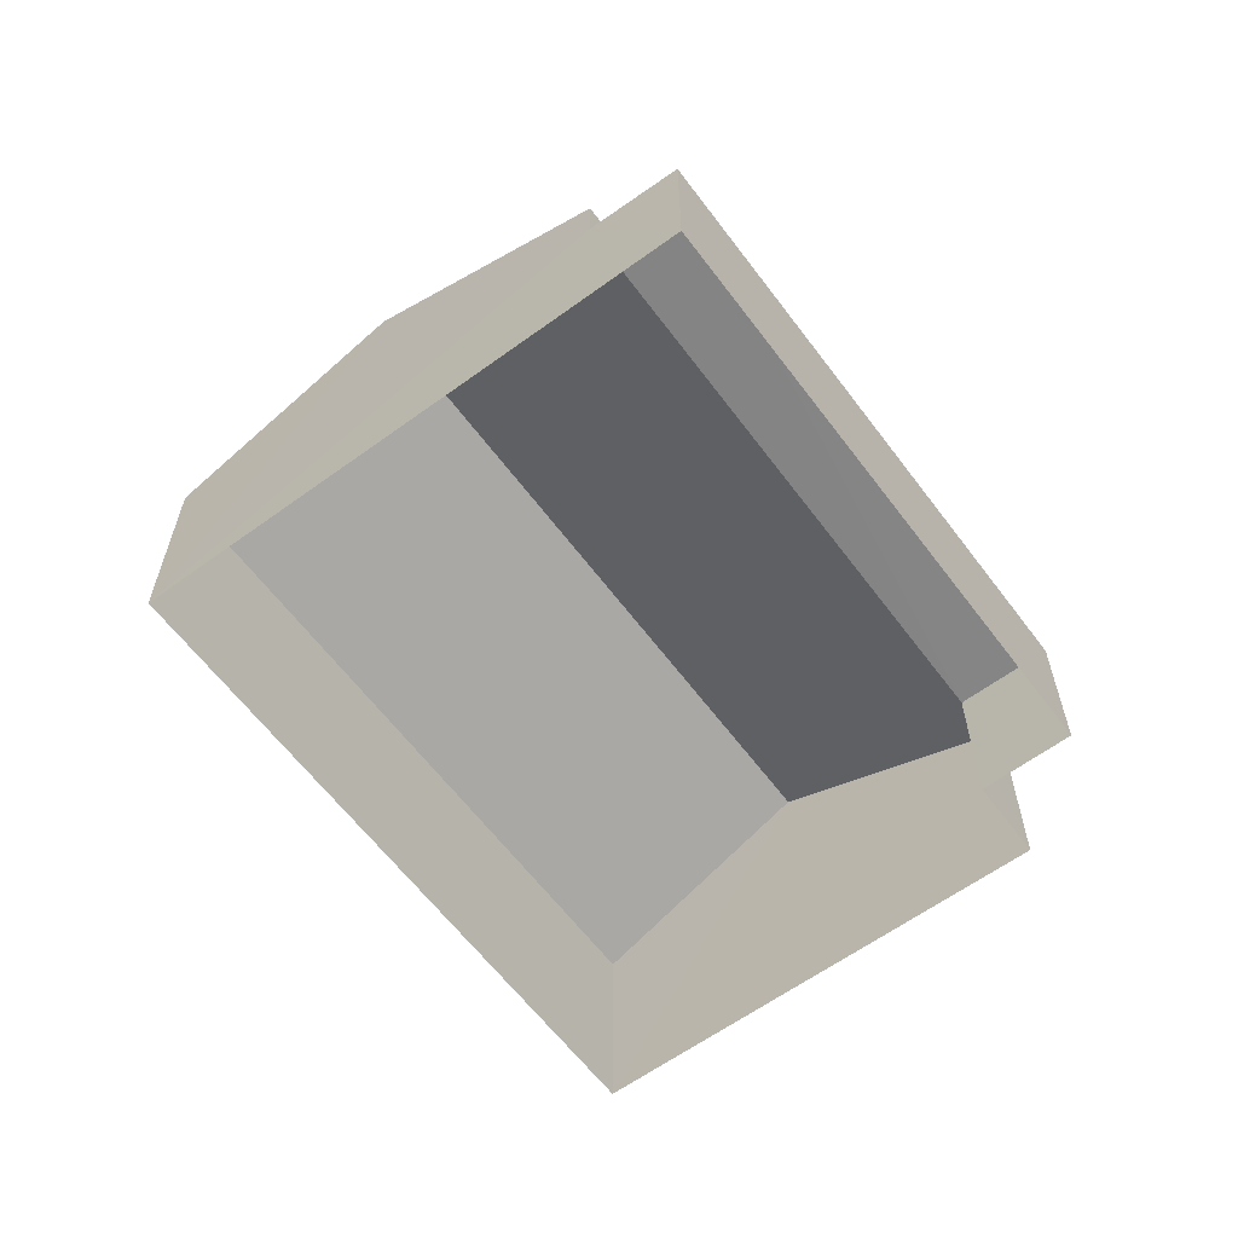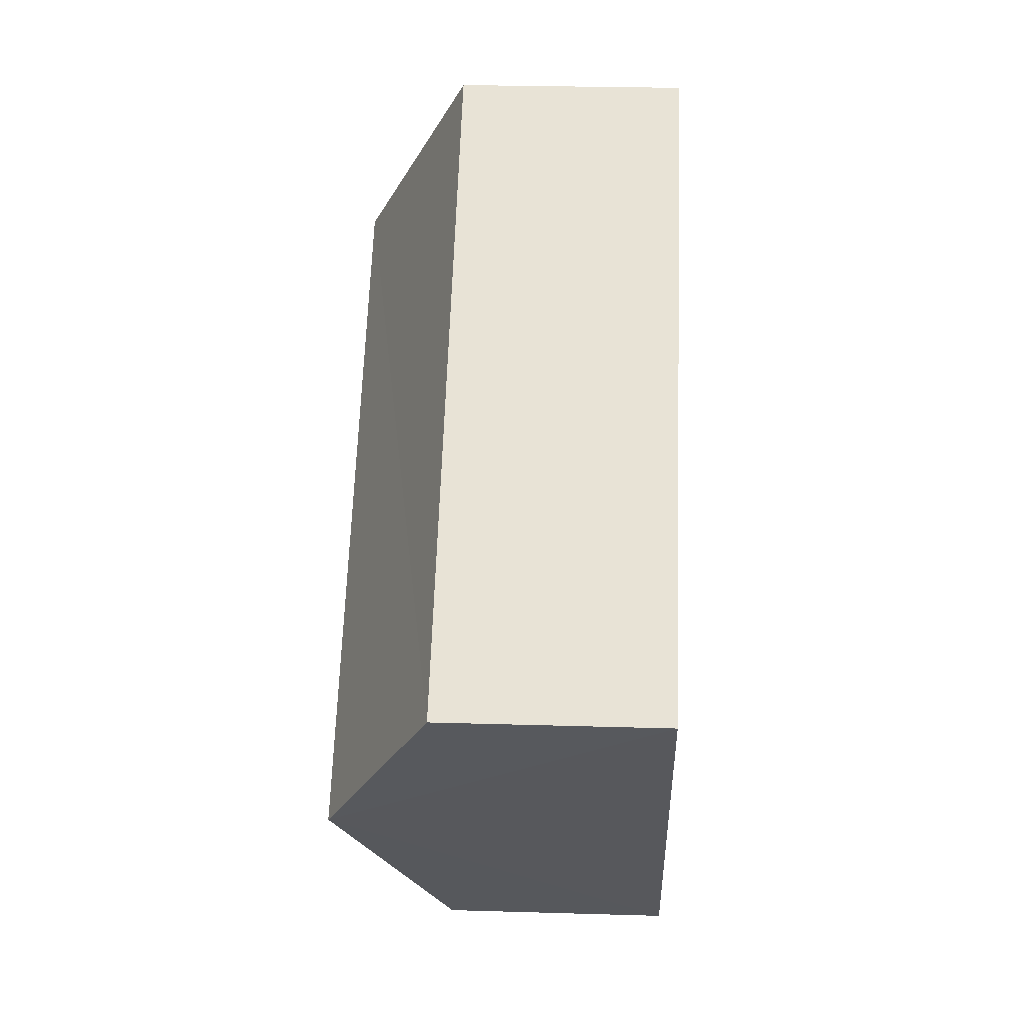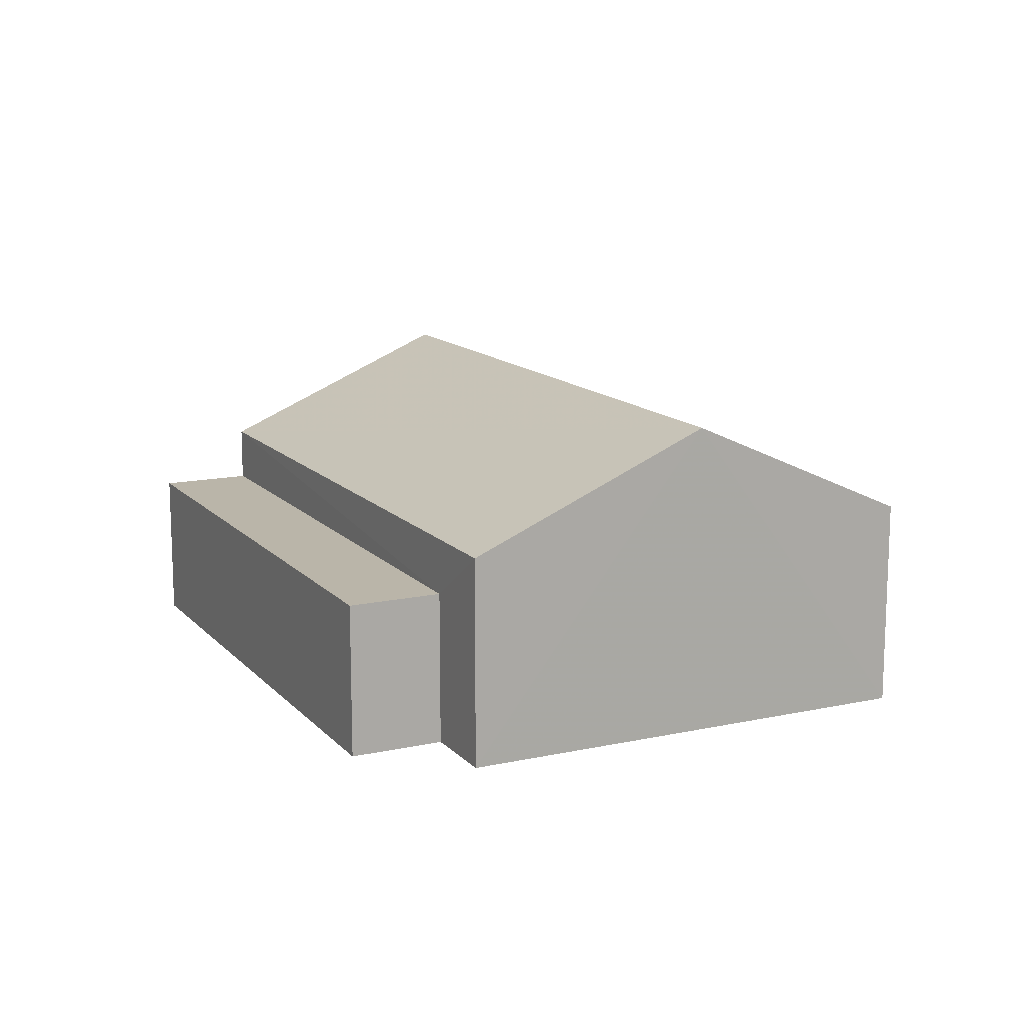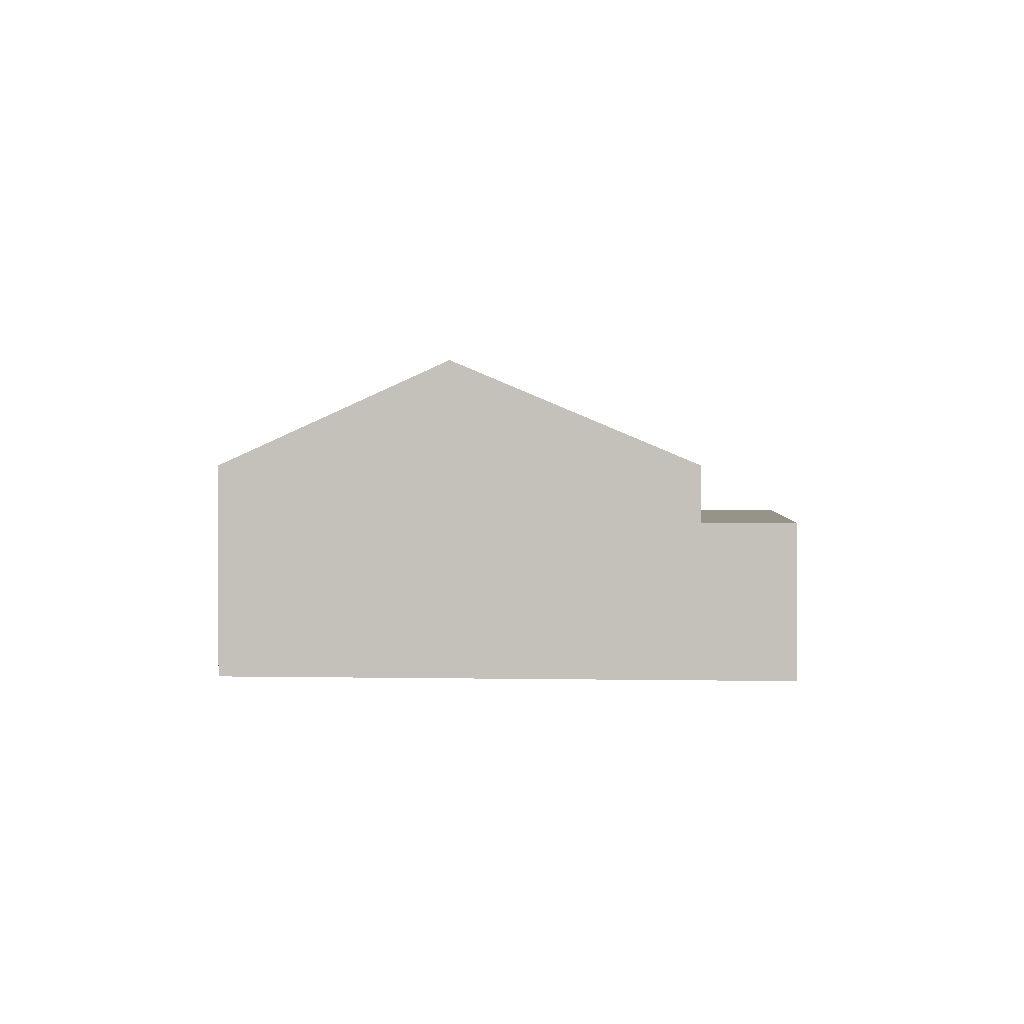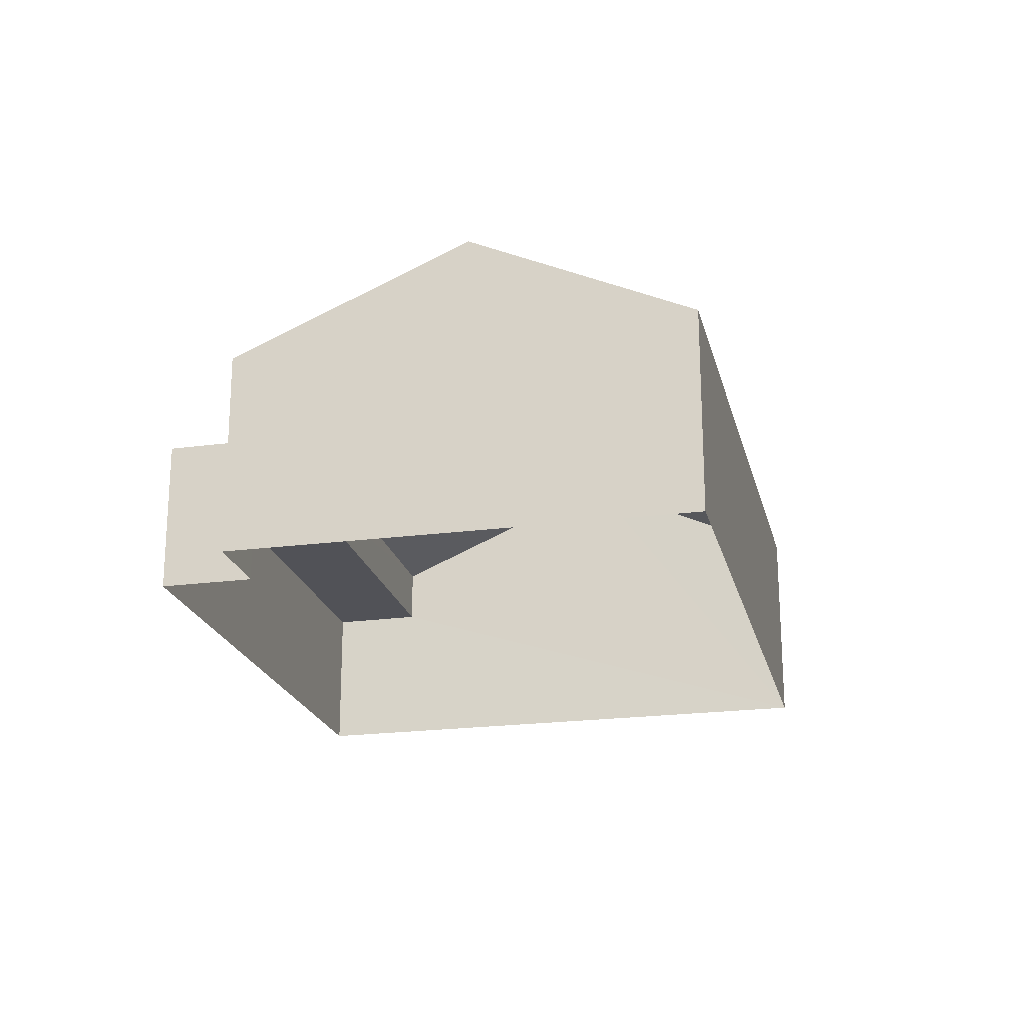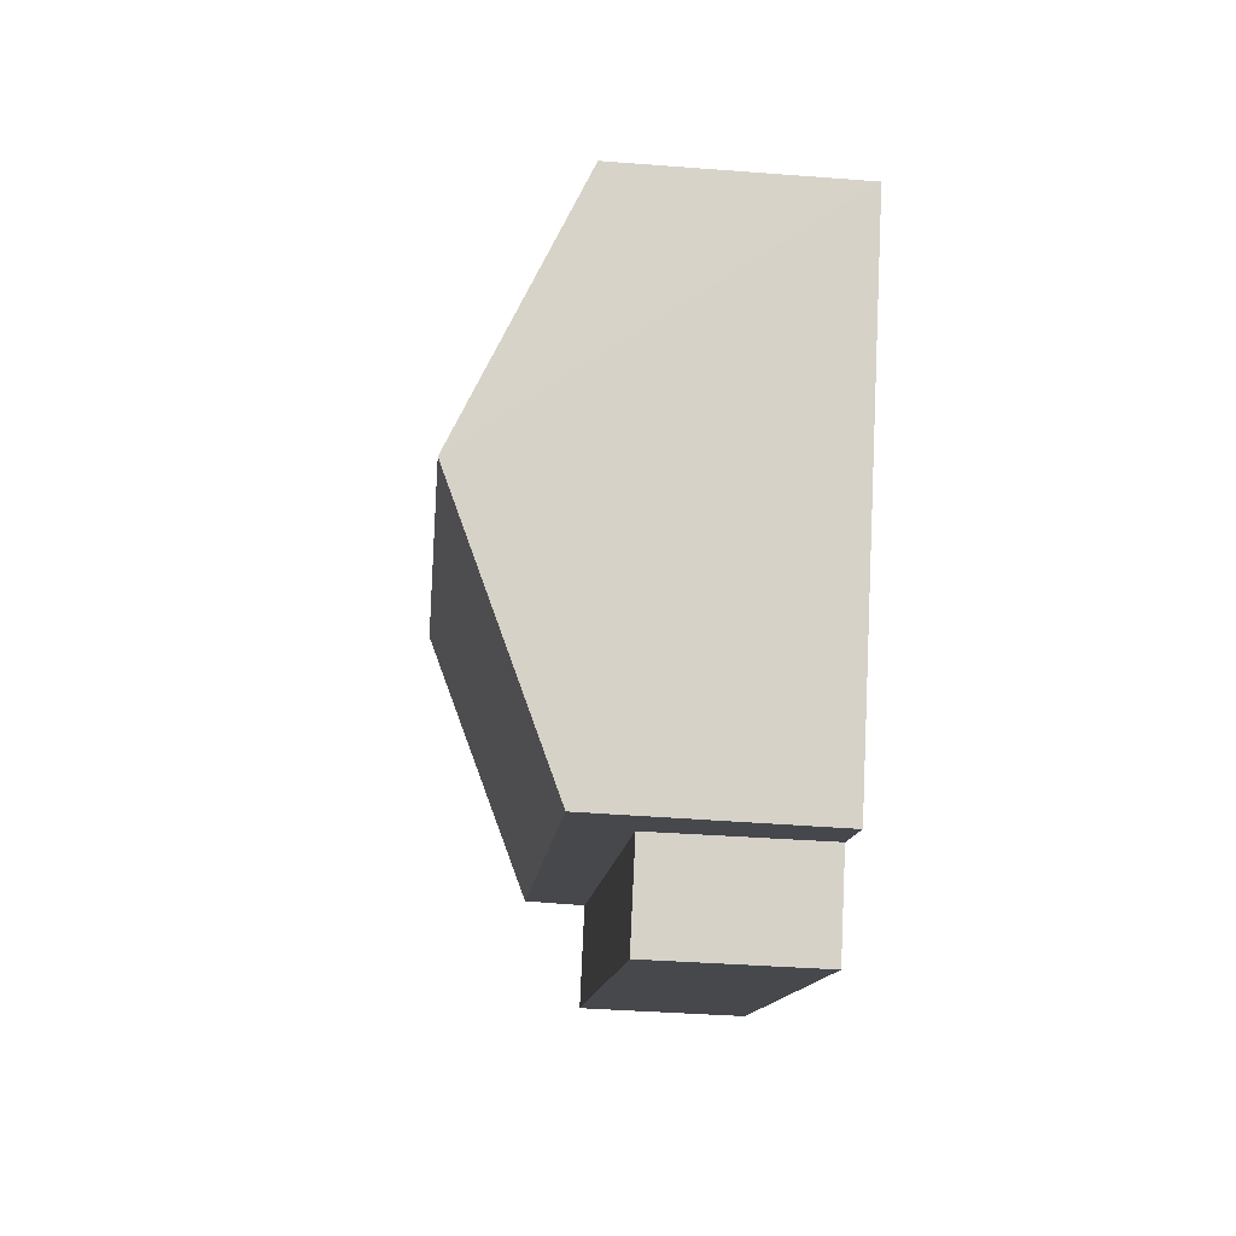
<metadata>
{"format":"obj","ext":"obj","renderer":"f3d","projection":"perspective","resolution":1024,"background":"white","views":[{"elev":-61.5,"azim":-85.2,"up":"+Z"},{"elev":29.6,"azim":92.4,"up":"+Y"},{"elev":13.6,"azim":32.1,"up":"+Z"},{"elev":1.3,"azim":-117.2,"up":"+Z"},{"elev":-21.5,"azim":71.4,"up":"+Z"},{"elev":-43.2,"azim":85.0,"up":"+Y"}]}
</metadata>
<code>
v -2.2e+05 -1.244e+05 30.68
v -2.2e+05 -1.244e+05 30.68
v -2.2e+05 -1.244e+05 30.68
v -2.2e+05 -1.244e+05 30.68
v -2.2e+05 -1.244e+05 30.68
v -2.2e+05 -1.244e+05 30.68
v -2.2e+05 -1.244e+05 32.58
v -2.2e+05 -1.244e+05 32.58
v -2.2e+05 -1.244e+05 32.58
v -2.2e+05 -1.244e+05 32.58
v -2.2e+05 -1.244e+05 33.26
v -2.2e+05 -1.244e+05 33.26
v -2.2e+05 -1.244e+05 34.54
v -2.2e+05 -1.244e+05 34.54
v -2.2e+05 -1.244e+05 33.26
v -2.2e+05 -1.244e+05 33.26
f 1 2 3
f 3 2 4
f 4 2 5
f 2 6 5
f 7 8 9
f 7 10 8
f 11 12 13
f 14 11 13
f 15 16 14
f 13 15 14
f 8 5 6
f 9 8 6
f 16 3 4
f 16 15 3
f 2 1 7
f 1 12 7
f 7 11 10
f 7 12 11
f 2 9 6
f 2 7 9
f 16 4 14
f 11 14 10
f 10 4 5
f 10 5 8
f 14 4 10
f 12 1 13
f 1 3 13
f 3 15 13

</code>
